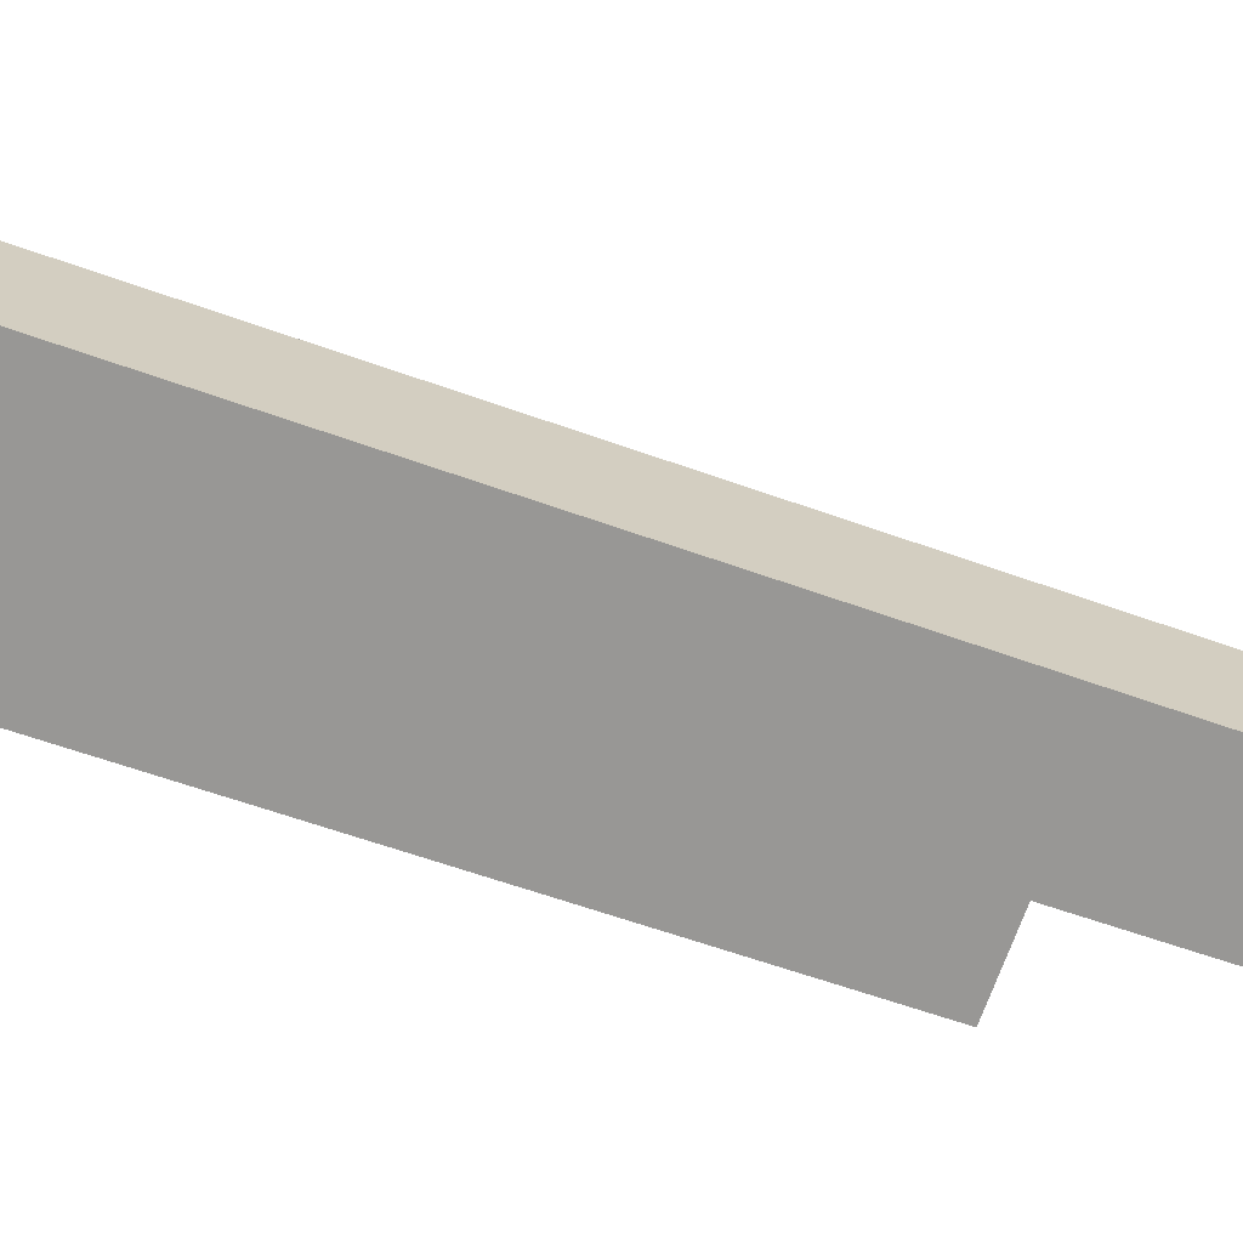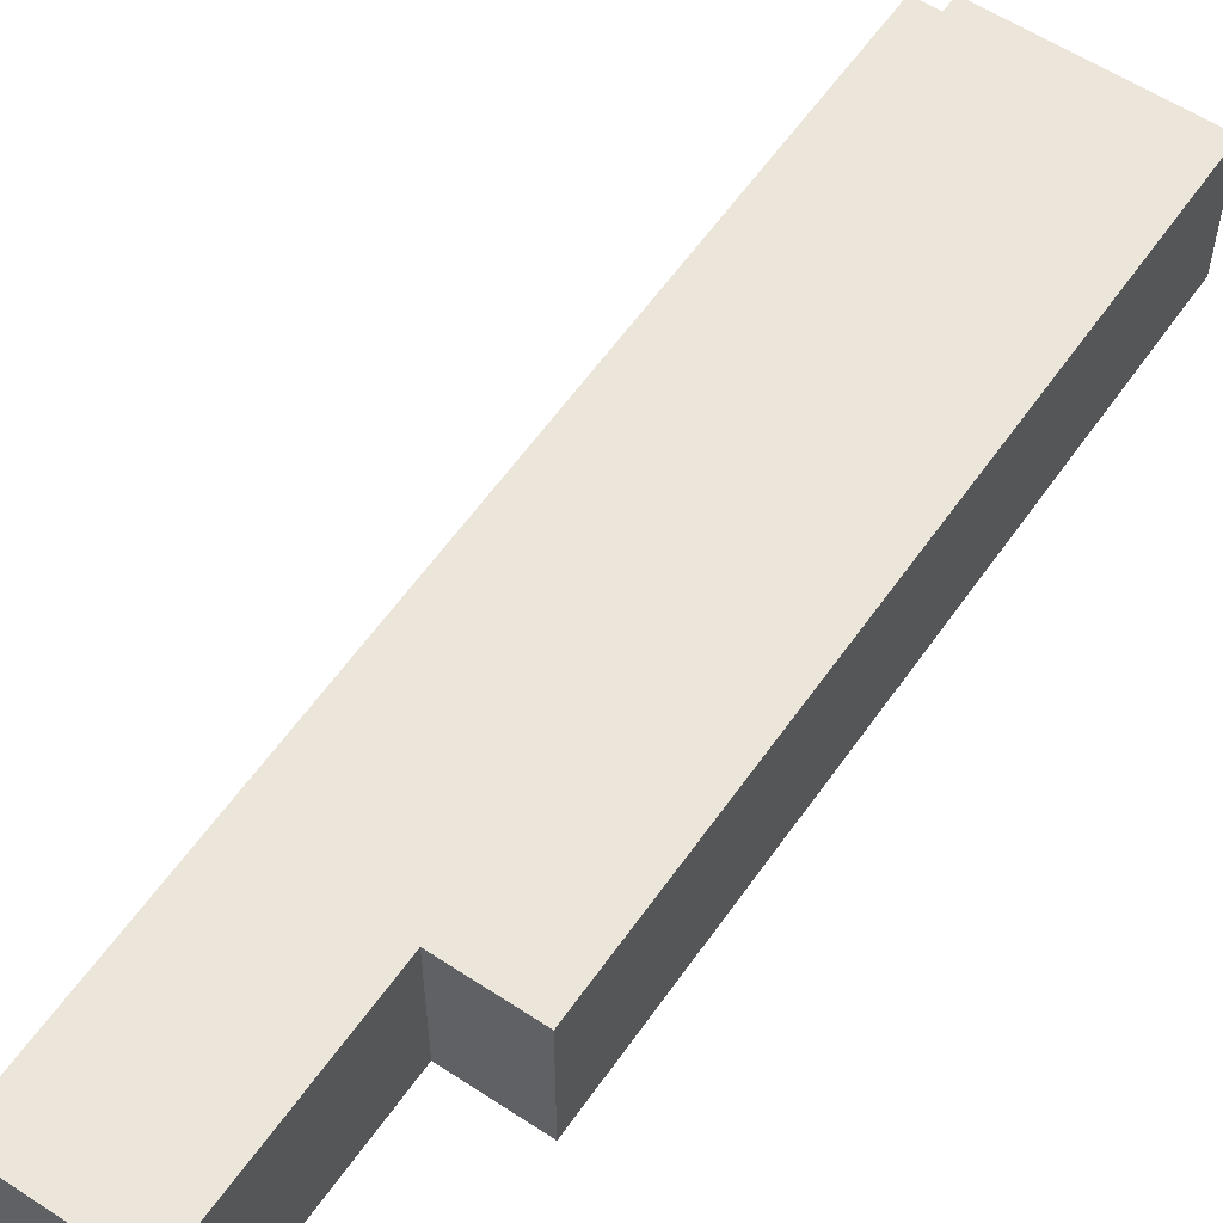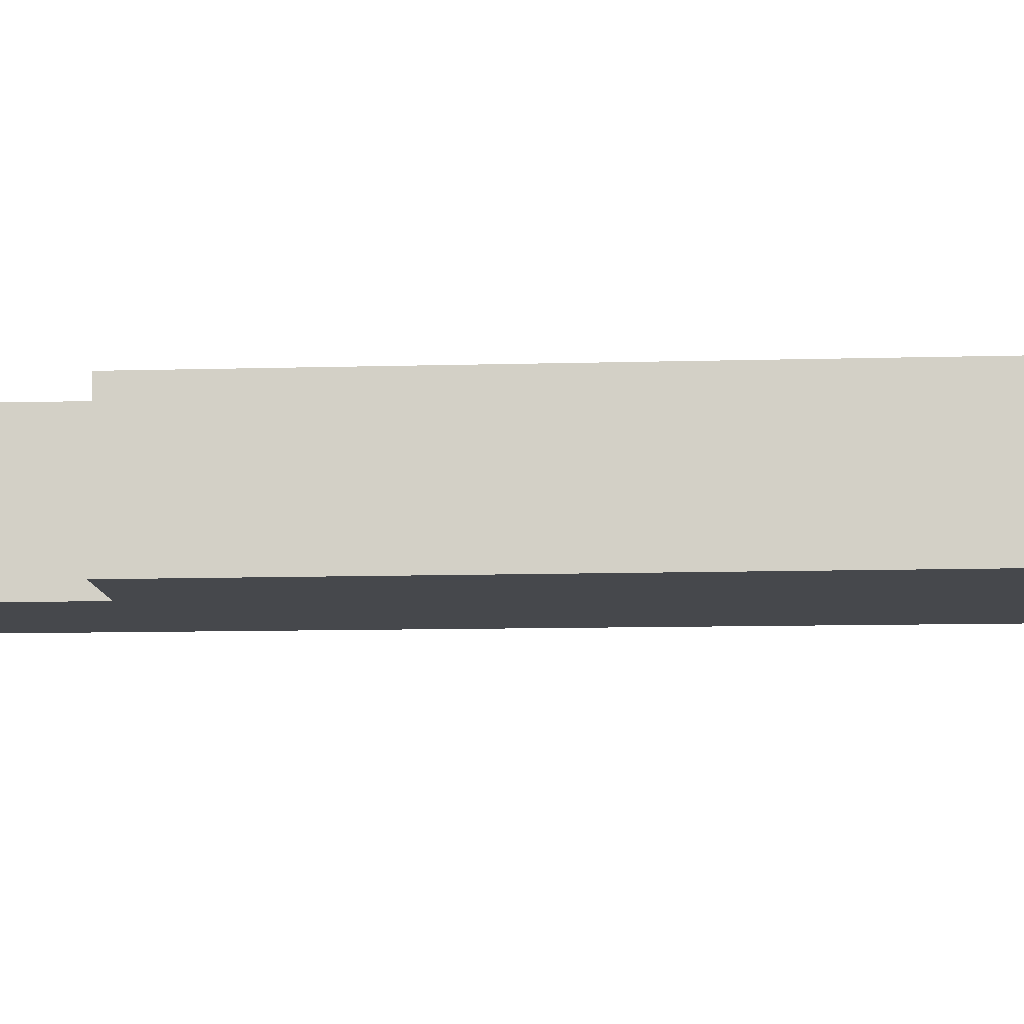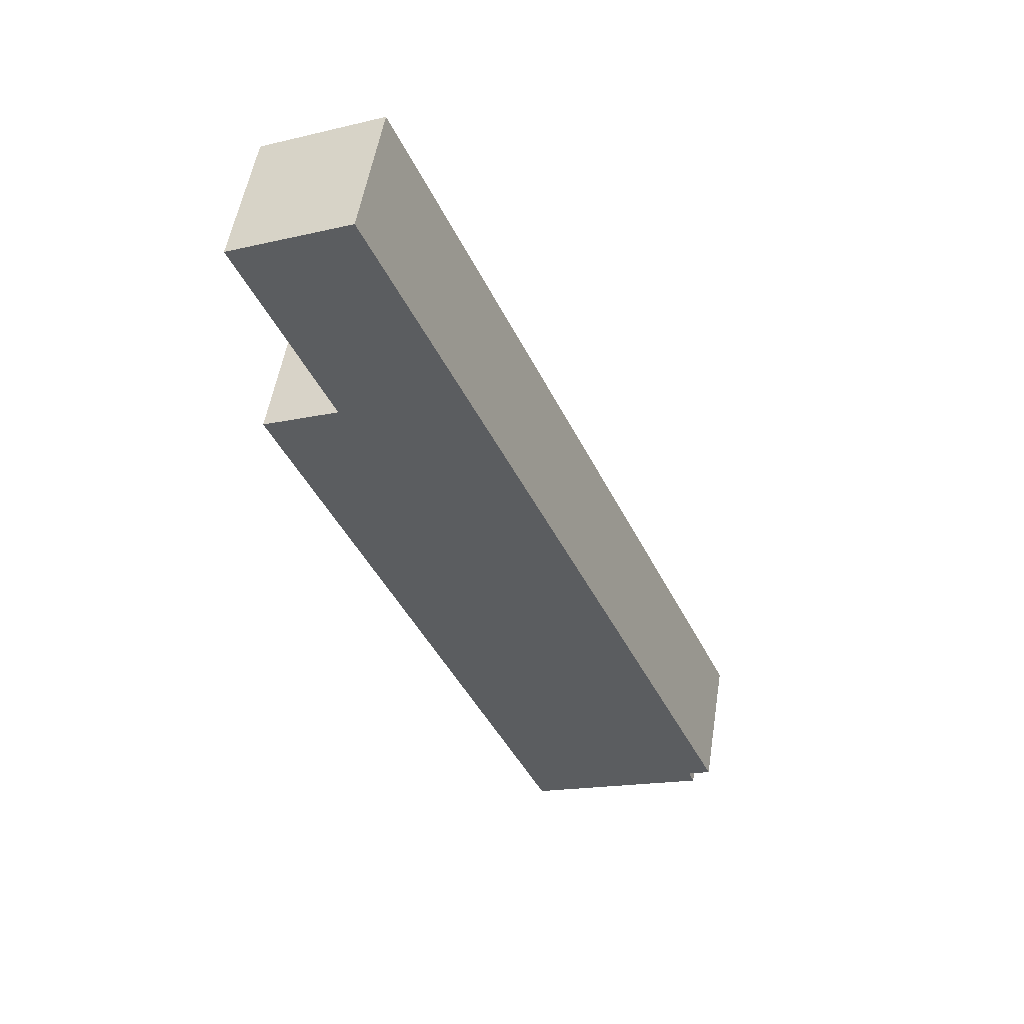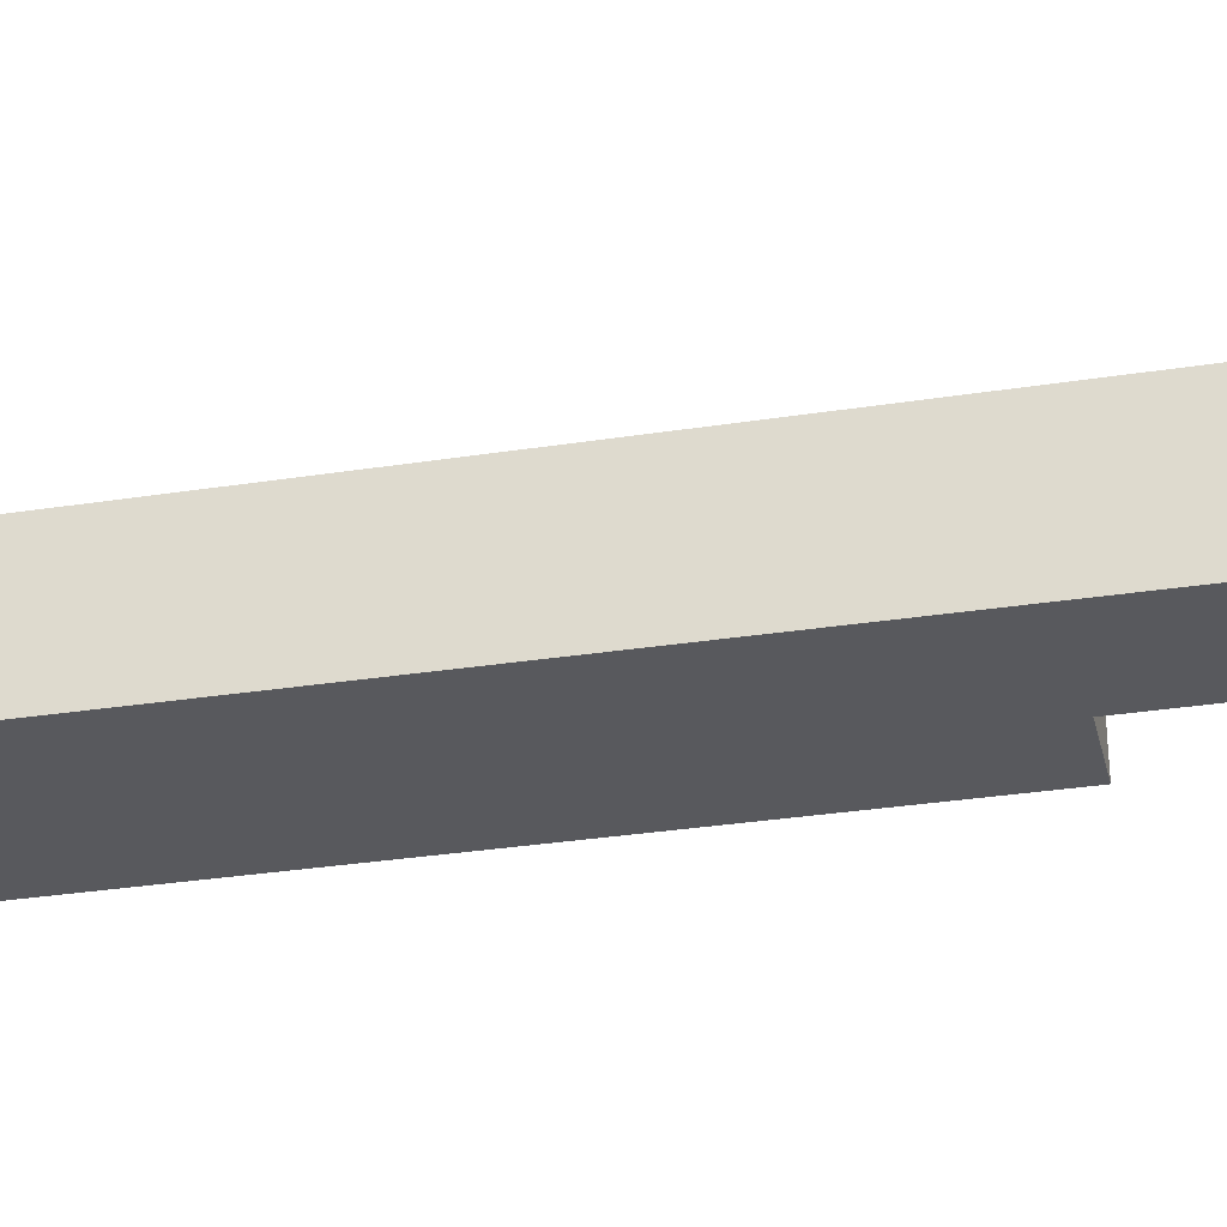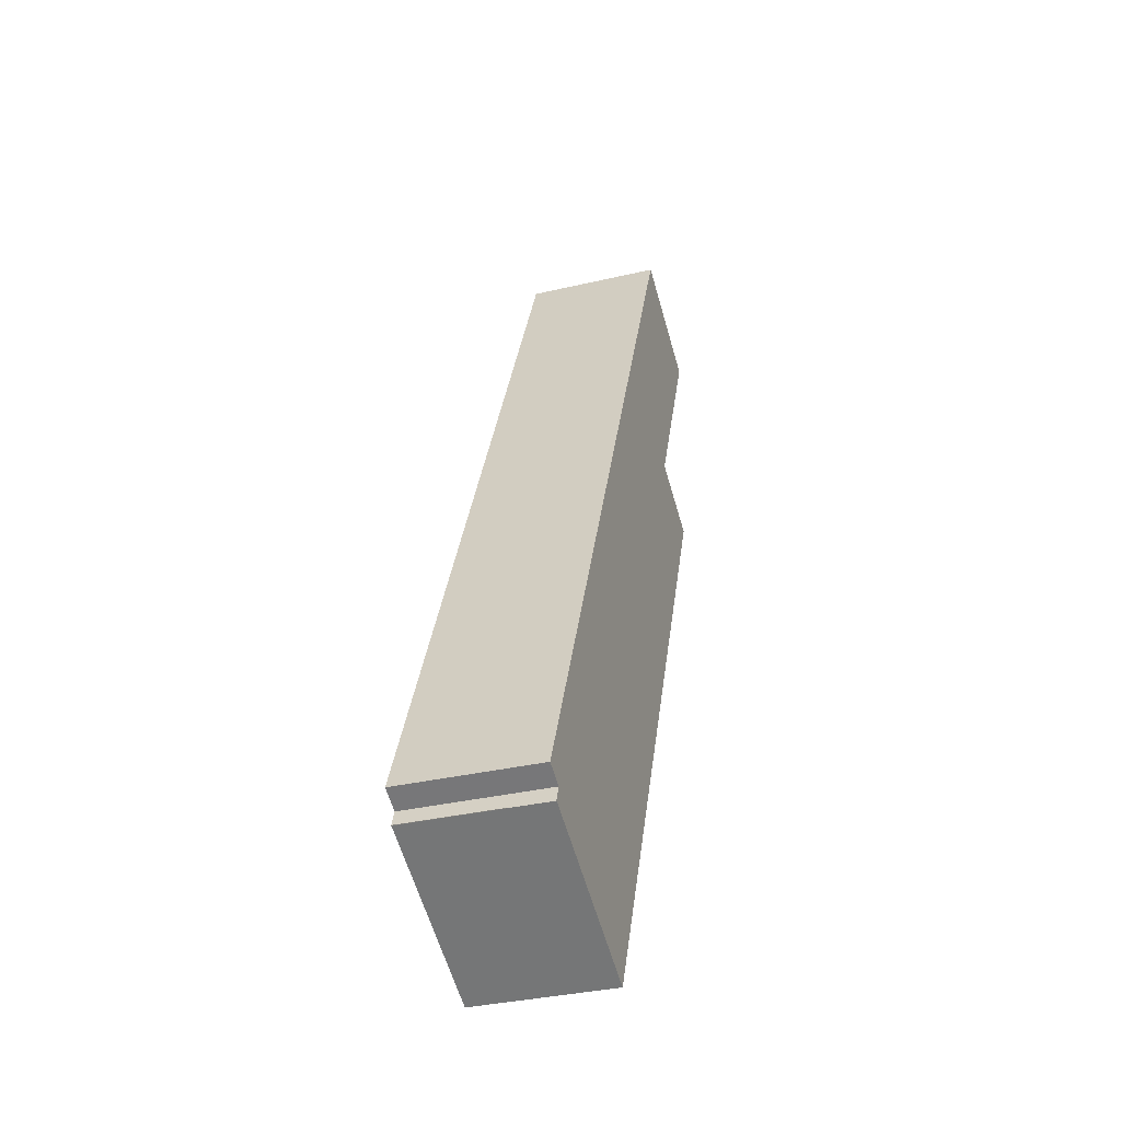
<metadata>
{"format":"obj","ext":"obj","renderer":"f3d","projection":"perspective","resolution":1024,"background":"white","views":[{"elev":-68.2,"azim":-85.5,"up":"+Y"},{"elev":57.6,"azim":57.8,"up":"+Y"},{"elev":-11.1,"azim":117.3,"up":"+Y"},{"elev":53.2,"azim":-170.9,"up":"+Z"},{"elev":-29.8,"azim":-53.3,"up":"+Y"},{"elev":-35.2,"azim":-72.7,"up":"+Z"}]}
</metadata>
<code>
v  0.424 3.427 -0.636
v  12.09 3.427 13.9
v  4.963 3.427 -2.596
v  0.413 3.427 -0.631
v  0.56 3.427 -0.249
v  0 3.427 2.098e-16
v  10.14 3.427 14.73
v  9.317 3.427 21.19
v  12.36 3.427 19.86
v  12.09 -8.509e-16 13.9
v  4.963 1.59e-16 -2.596
v  12.36 -1.216e-15 19.86
v  10.14 -9.023e-16 14.73
v  0.424 3.894e-17 -0.636
v  0.56 1.525e-17 -0.249
v  0 0 0
v  0.413 3.864e-17 -0.631
v  9.317 -1.298e-15 21.19
g defaultobject
f 1 2 3
f 2 1 4
f 2 4 5
f 2 5 6
f 2 6 7
f 7 6 8
f 7 8 9
f 10 3 2
f 3 10 11
f 12 7 9
f 7 12 13
f 11 1 3
f 1 11 14
f 15 6 5
f 6 15 16
f 17 5 4
f 5 17 15
f 16 8 6
f 8 16 18
f 18 9 8
f 9 18 12
f 13 2 7
f 2 13 10
f 10 14 11
f 14 10 17
f 17 10 15
f 15 10 16
f 16 10 13
f 16 13 18
f 18 13 12

</code>
